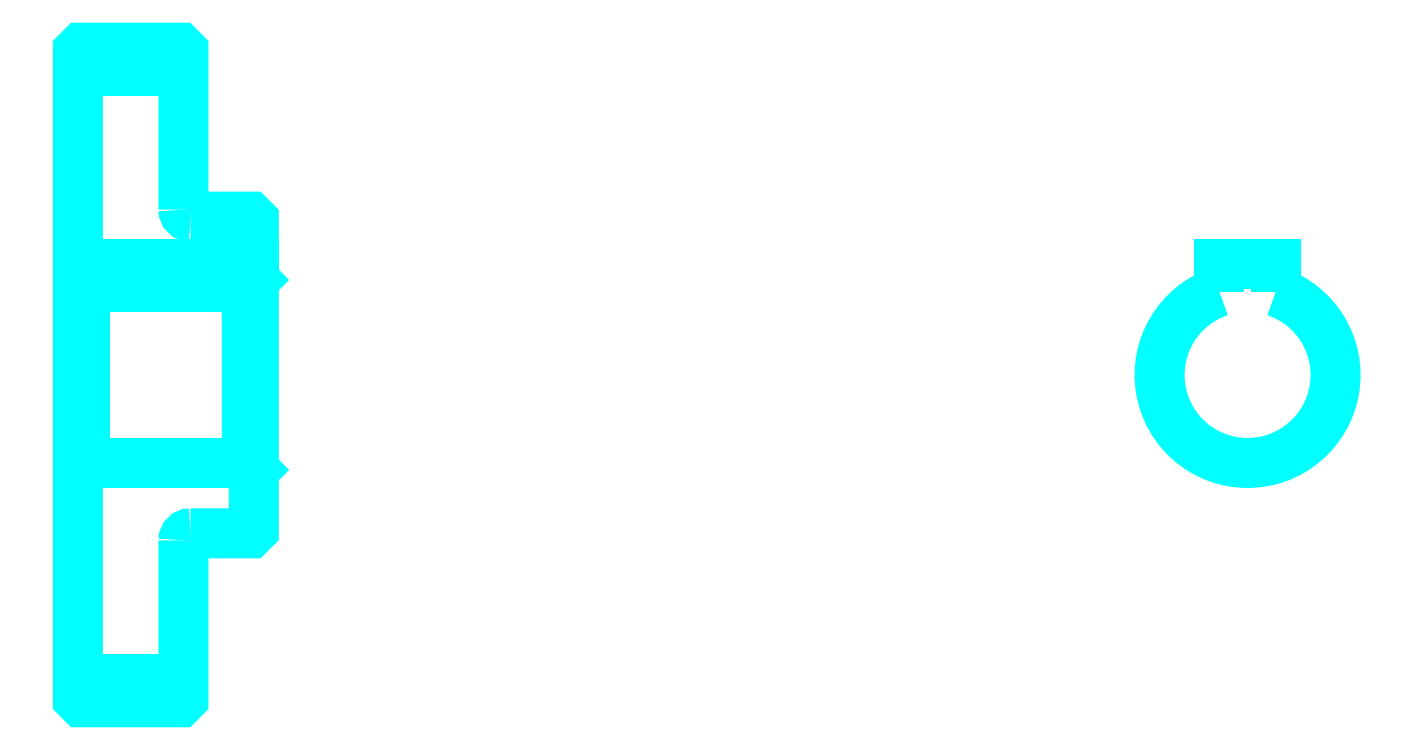
<metadata>
{"format":"dxf","ext":"dxf","renderer":"ezdxf+matplotlib","layout":"modelspace","background":"white","min_lineweight":24,"dpi":150}
</metadata>
<code>
0
SECTION
2
ENTITIES
0
LINE
8
0
10
123.3
20
167.1
30
0
11
138.3
21
167.1
31
0
0
LINE
8
0
10
123.3
20
80.9
30
0
11
138.3
21
80.9
31
0
0
LINE
8
0
10
147.3
20
111.5
30
0
11
148.3
21
110.5
31
0
0
LINE
8
0
10
147.3
20
136.5
30
0
11
148.3
21
137.5
31
0
0
LINE
8
0
10
124.3
20
136.5
30
0
11
124.3
21
111.5
31
0
0
POLYLINE
8
0
66
1
10
0
20
0
30
0
70
2
0
VERTEX
8
0
10
123.3
20
110.5
30
0
70
0
0
VERTEX
8
0
10
124.3
20
111.5
30
0
70
0
0
VERTEX
8
0
10
147.3
20
111.5
30
0
70
0
0
VERTEX
8
0
10
147.3
20
136.5
30
0
70
0
0
VERTEX
8
0
10
124.3
20
136.5
30
0
70
0
0
VERTEX
8
0
10
123.3
20
137.5
30
0
70
0
0
SEQEND
8
0
0
ARC
8
0
10
139.3
20
147.5
30
0
40
1
50
180
51
270
0
ARC
8
0
10
139.3
20
100.5
30
0
40
1
50
90
51
180
0
ARC
8
0
10
289.5
20
124
30
0
40
12.5
50
108.7
51
71.34
0
POLYLINE
8
0
66
1
10
0
20
0
30
0
70
2
0
VERTEX
8
0
10
293.5
20
135.9
30
0
70
0
0
VERTEX
8
0
10
293.5
20
139.8
30
0
70
0
0
VERTEX
8
0
10
285.5
20
139.8
30
0
70
0
0
VERTEX
8
0
10
285.5
20
135.9
30
0
70
0
0
SEQEND
8
0
0
LINE
8
0
10
123.3
20
139.8
30
0
11
148.3
21
139.8
31
0
0
POLYLINE
8
0
66
1
10
0
20
0
30
0
70
2
0
VERTEX
8
0
10
123.3
20
110.5
30
0
70
0
0
VERTEX
8
0
10
123.3
20
78.02
30
0
70
0
0
VERTEX
8
0
10
123.8
20
77.52
30
0
70
0
0
VERTEX
8
0
10
137.8
20
77.52
30
0
70
0
0
VERTEX
8
0
10
138.3
20
78.02
30
0
70
0
0
VERTEX
8
0
10
138.3
20
100.5
30
0
70
0
0
SEQEND
8
0
0
POLYLINE
8
0
66
1
10
0
20
0
30
0
70
2
0
VERTEX
8
0
10
139.3
20
101.5
30
0
70
0
0
VERTEX
8
0
10
147.8
20
101.5
30
0
70
0
0
VERTEX
8
0
10
148.3
20
102
30
0
70
0
0
VERTEX
8
0
10
148.3
20
146
30
0
70
0
0
VERTEX
8
0
10
147.8
20
146.5
30
0
70
0
0
VERTEX
8
0
10
139.3
20
146.5
30
0
70
0
0
SEQEND
8
0
0
POLYLINE
8
0
66
1
10
0
20
0
30
0
70
2
0
VERTEX
8
0
10
138.3
20
147.5
30
0
70
0
0
VERTEX
8
0
10
138.3
20
170
30
0
70
0
0
VERTEX
8
0
10
137.8
20
170.5
30
0
70
0
0
VERTEX
8
0
10
123.8
20
170.5
30
0
70
0
0
VERTEX
8
0
10
123.3
20
170
30
0
70
0
0
VERTEX
8
0
10
123.3
20
110.5
30
0
70
0
0
SEQEND
8
0
0
ENDSEC
0
EOF

</code>
